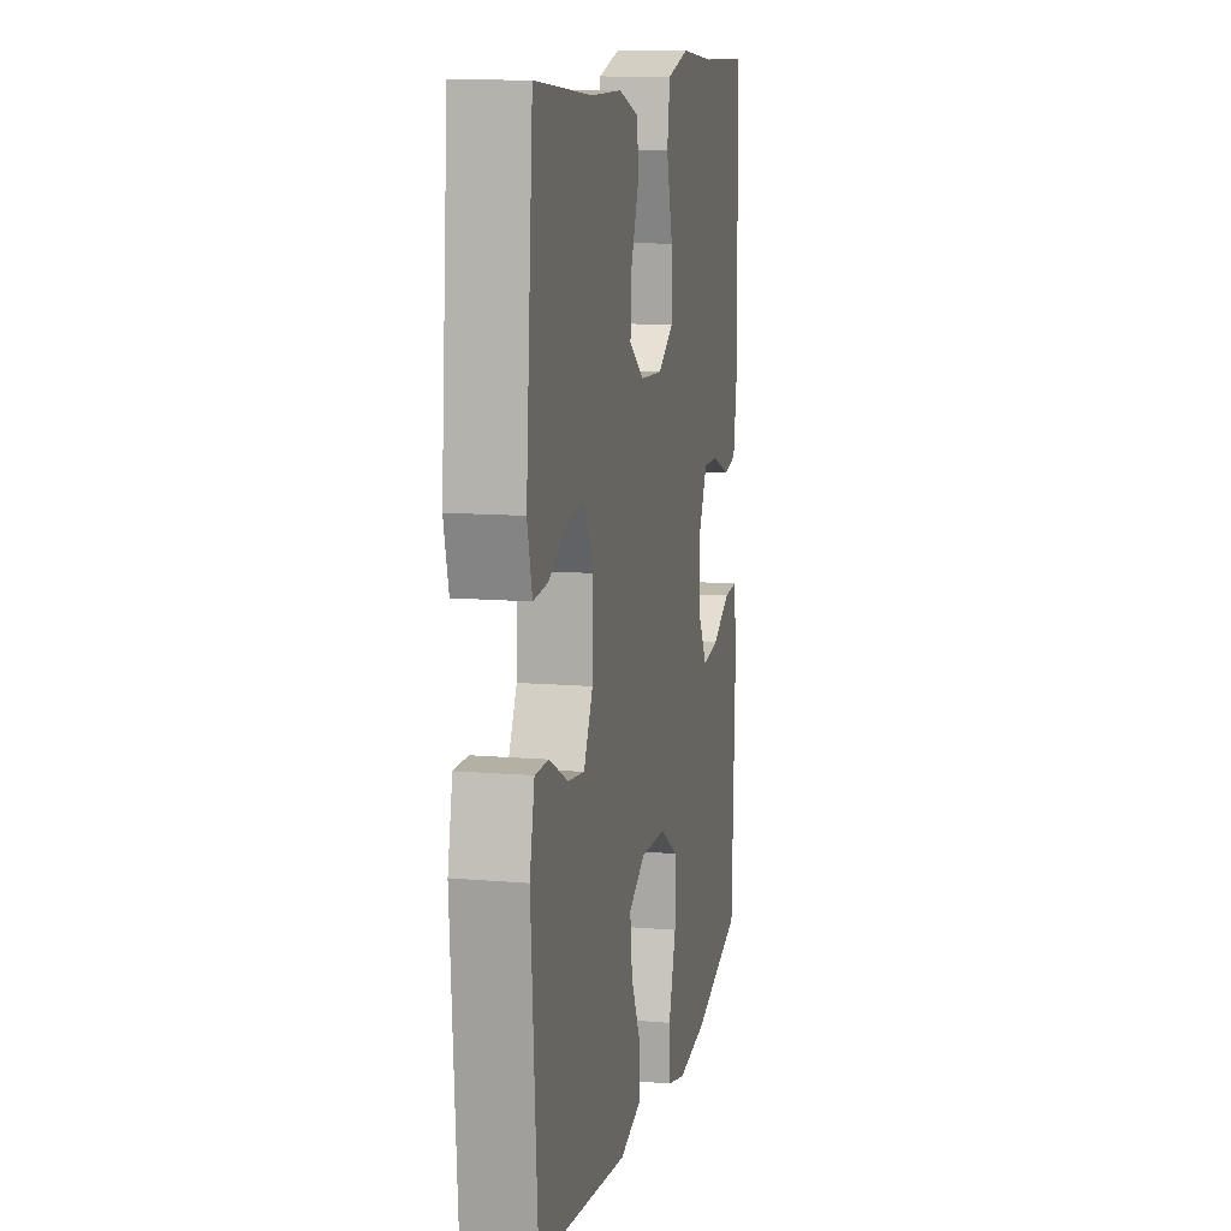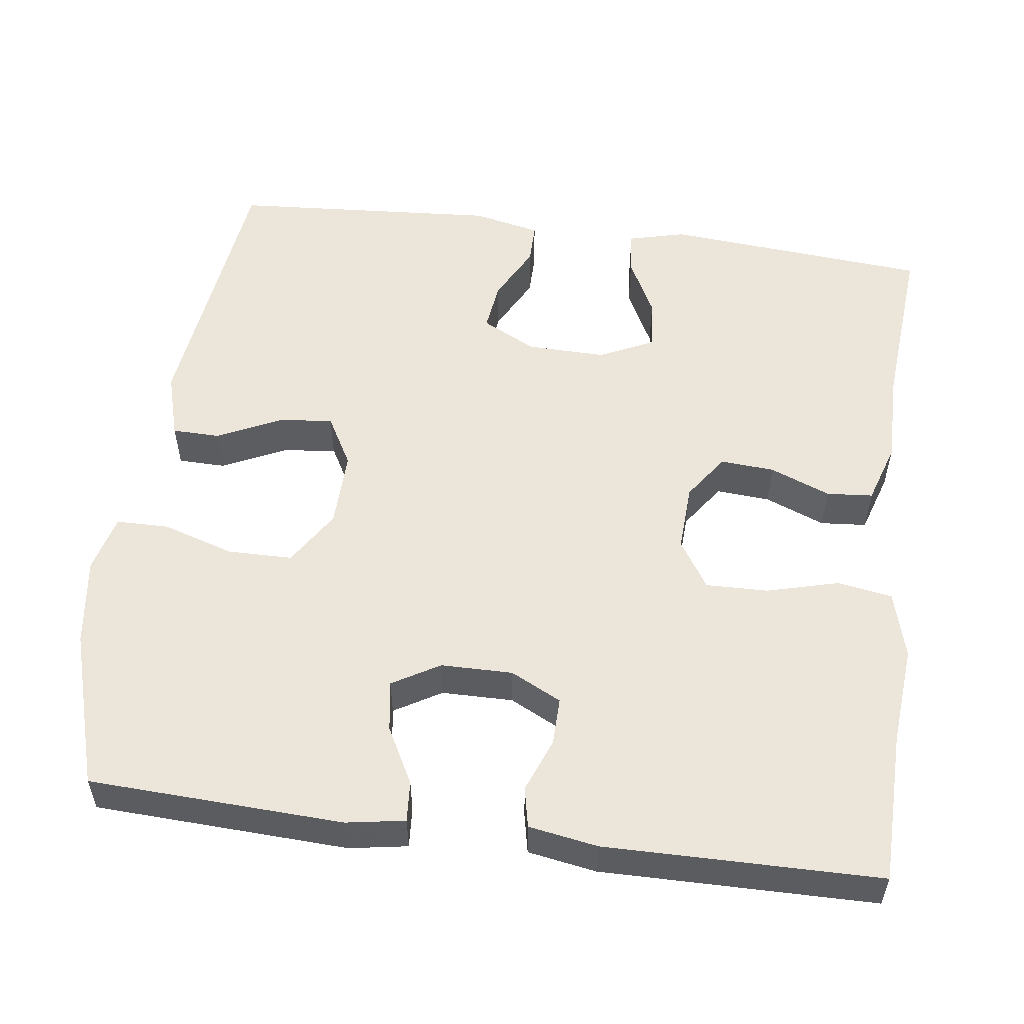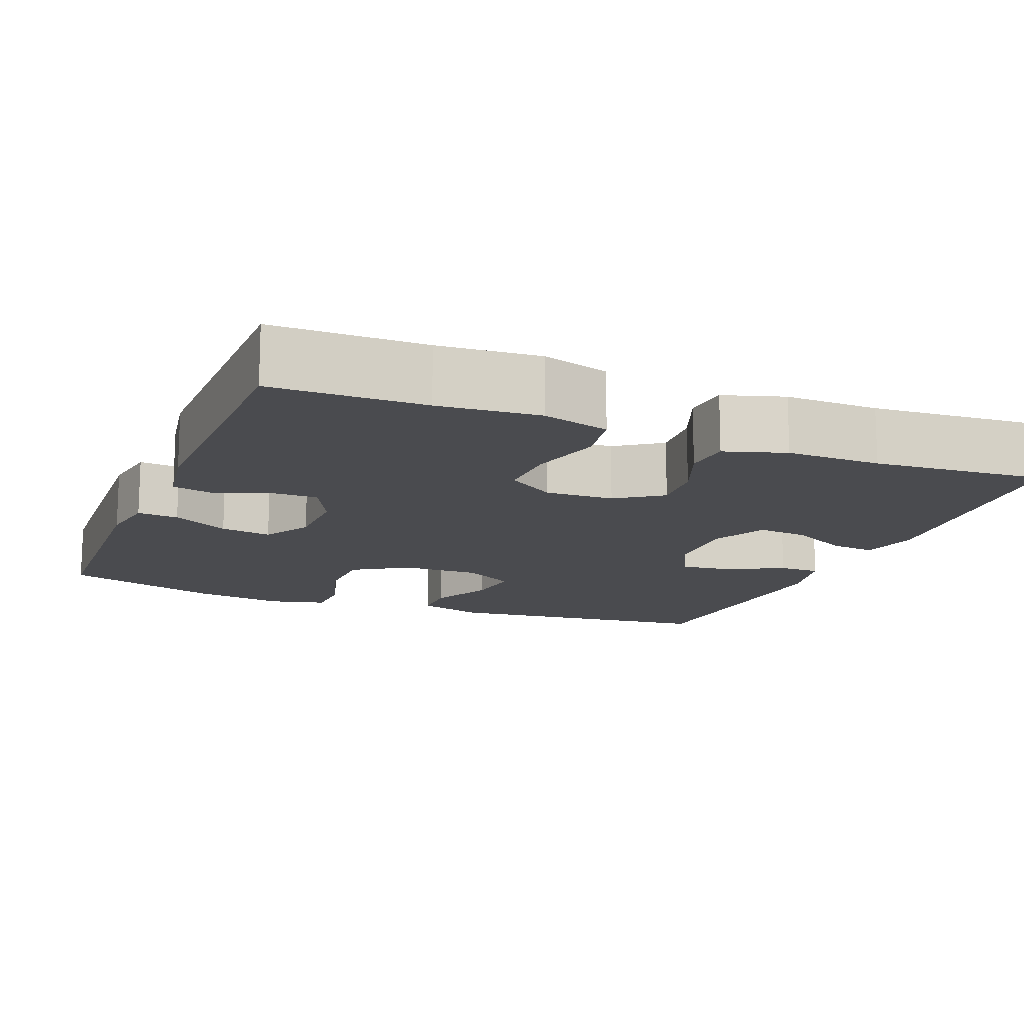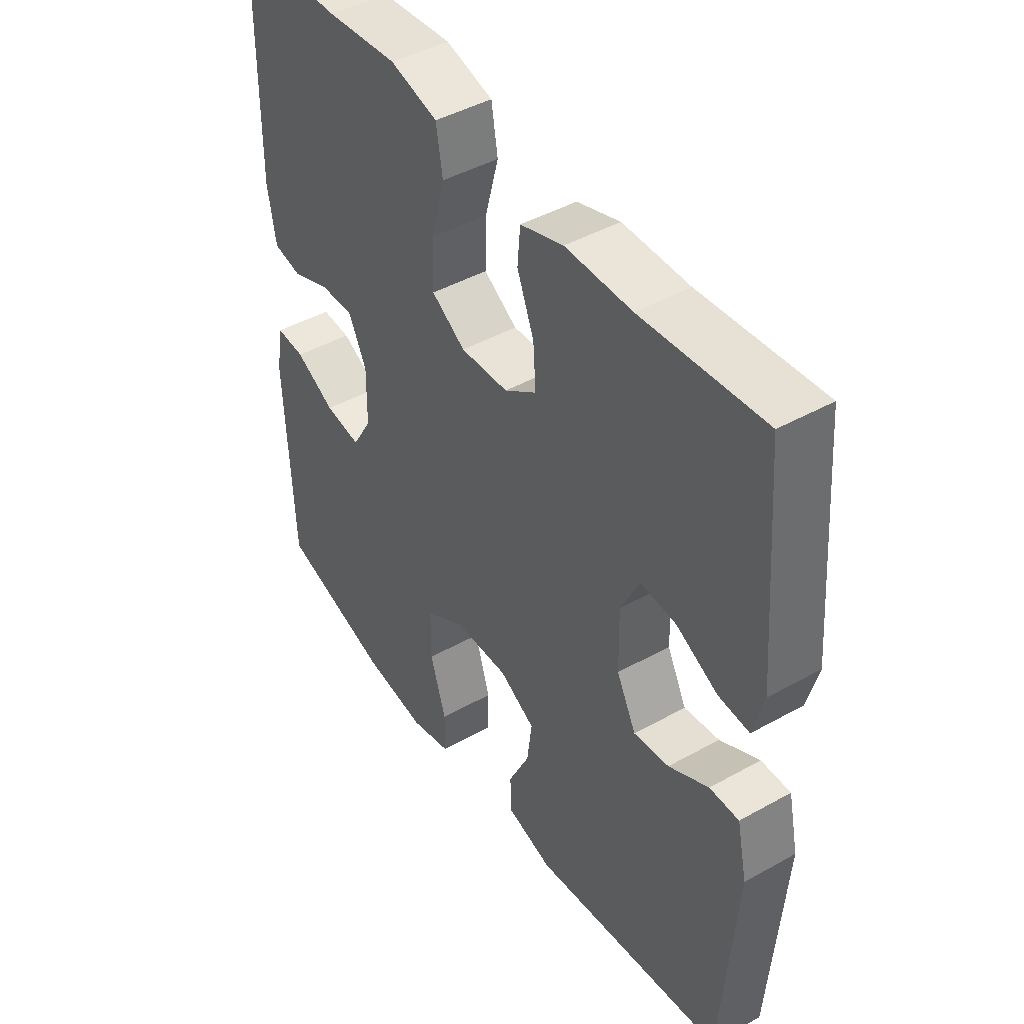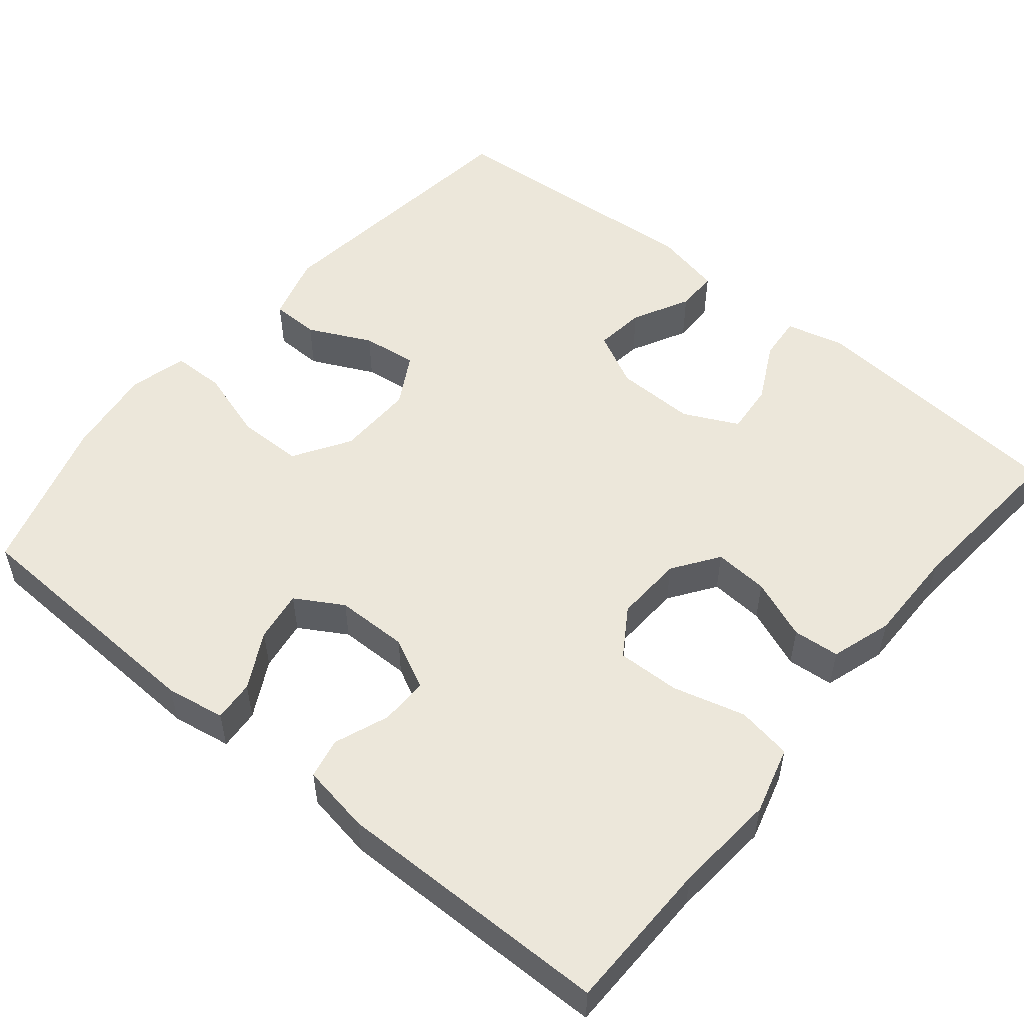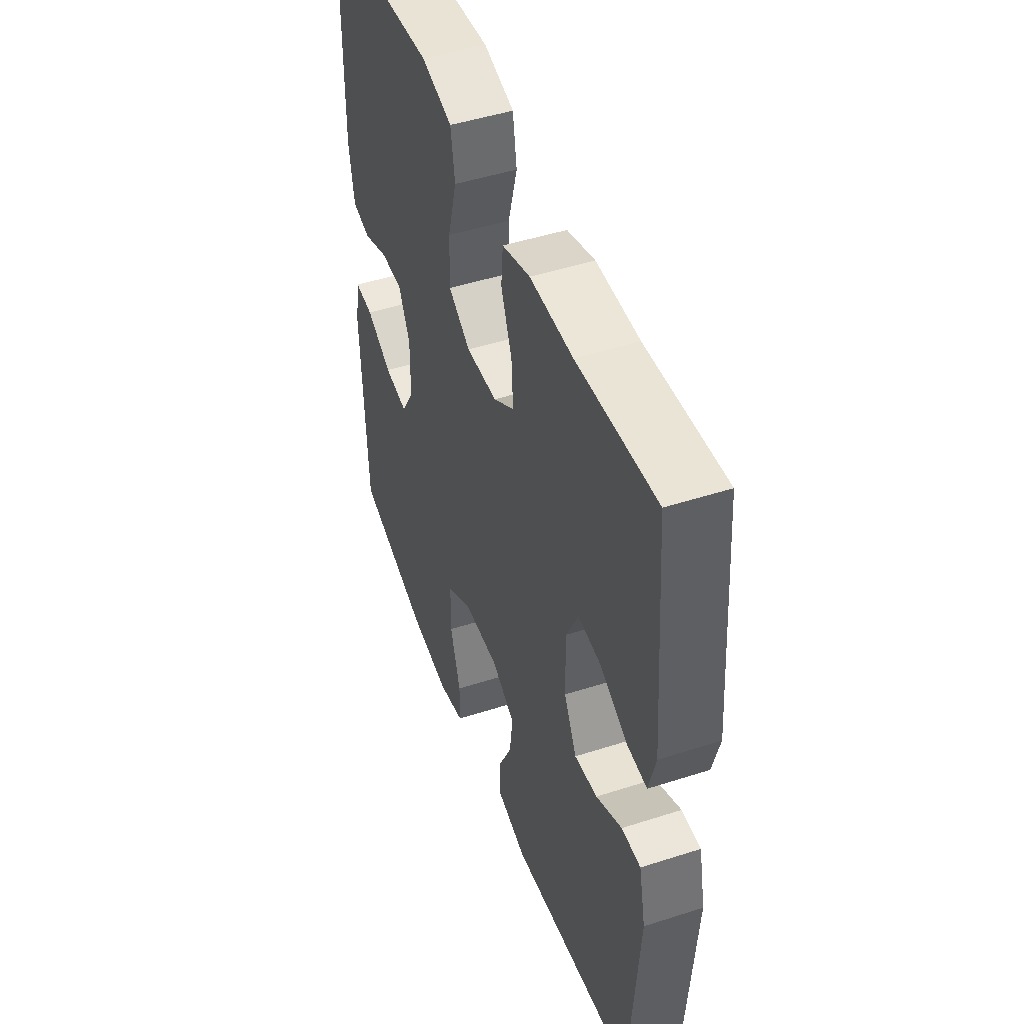
<metadata>
{"format":"obj","ext":"obj","renderer":"f3d","projection":"perspective","resolution":1024,"background":"white","views":[{"elev":11.6,"azim":101.7,"up":"+Z"},{"elev":54.4,"azim":-82.3,"up":"+Y"},{"elev":-14.3,"azim":-22.0,"up":"+Y"},{"elev":44.6,"azim":56.9,"up":"+Z"},{"elev":52.9,"azim":-50.5,"up":"+Y"},{"elev":47.9,"azim":70.1,"up":"+Z"}]}
</metadata>
<code>
v 0.5 0.07 -0.5
v 0.144 0.07 -0.543
v 0.058 0.07 -0.518
v 0.057 0.07 -0.456
v 0.096 0.07 -0.375
v 0.105 0.07 -0.304
v 0.039 0.07 -0.267
v -0.061 0.07 -0.269
v -0.133 0.07 -0.314
v -0.134 0.07 -0.398
v -0.105 0.07 -0.491
v -0.106 0.07 -0.559
v -0.181 0.07 -0.578
v -0.297 0.07 -0.562
v -0.5 0.07 -0.5
v -0.514 0.07 -0.171
v -0.501 0.07 -0.095
v -0.448 0.07 -0.099
v -0.375 0.07 -0.138
v -0.309 0.07 -0.148
v -0.273 0.07 -0.087
v -0.272 0.07 0.006
v -0.305 0.07 0.072
v -0.367 0.07 0.071
v -0.437 0.07 0.044
v -0.489 0.07 0.055
v -0.504 0.07 0.144
v -0.5 0.07 0.5
v -0.304 0.07 0.503
v -0.174 0.07 0.514
v -0.087 0.07 0.49
v -0.075 0.07 0.419
v -0.1 0.07 0.326
v -0.102 0.07 0.245
v -0.04 0.07 0.205
v 0.048 0.07 0.209
v 0.107 0.07 0.25
v 0.102 0.07 0.32
v 0.071 0.07 0.398
v 0.076 0.07 0.458
v 0.155 0.07 0.483
v 0.277 0.07 0.482
v 0.5 0.07 0.5
v 0.528 0.07 0.156
v 0.509 0.07 0.082
v 0.452 0.07 0.087
v 0.376 0.07 0.126
v 0.31 0.07 0.132
v 0.276 0.07 0.062
v 0.278 0.07 -0.041
v 0.314 0.07 -0.111
v 0.379 0.07 -0.103
v 0.452 0.07 -0.065
v 0.506 0.07 -0.065
v 0.525 0.07 -0.152
v 0.5 0 -0.5
v 0.144 0 -0.543
v 0.058 0 -0.518
v 0.057 0 -0.456
v 0.096 0 -0.375
v 0.105 0 -0.304
v 0.039 0 -0.267
v -0.061 0 -0.269
v -0.133 0 -0.314
v -0.134 0 -0.398
v -0.105 0 -0.491
v -0.106 0 -0.559
v -0.181 0 -0.578
v -0.297 0 -0.562
v -0.5 0 -0.5
v -0.514 0 -0.171
v -0.501 0 -0.095
v -0.448 0 -0.099
v -0.375 0 -0.138
v -0.309 0 -0.148
v -0.273 0 -0.087
v -0.272 0 0.006
v -0.305 0 0.072
v -0.367 0 0.071
v -0.437 0 0.044
v -0.489 0 0.055
v -0.504 0 0.144
v -0.5 0 0.5
v -0.304 0 0.503
v -0.174 0 0.514
v -0.087 0 0.49
v -0.075 0 0.419
v -0.1 0 0.326
v -0.102 0 0.245
v -0.04 0 0.205
v 0.048 0 0.209
v 0.107 0 0.25
v 0.102 0 0.32
v 0.071 0 0.398
v 0.076 0 0.458
v 0.155 0 0.483
v 0.277 0 0.482
v 0.5 0 0.5
v 0.528 0 0.156
v 0.509 0 0.082
v 0.452 0 0.087
v 0.376 0 0.126
v 0.31 0 0.132
v 0.276 0 0.062
v 0.278 0 -0.041
v 0.314 0 -0.111
v 0.379 0 -0.103
v 0.452 0 -0.065
v 0.506 0 -0.065
v 0.525 0 -0.152
f 3 4 5
f 2 3 5
f 1 2 5
f 55 1 5
f 54 55 5
f 53 54 5
f 52 53 5
f 51 52 5 6
f 50 51 6 7
f 49 50 7 8
f 48 49 8 9
f 45 46 47
f 44 45 47
f 43 44 47
f 42 43 47
f 42 47 48
f 41 42 48
f 40 41 48
f 39 40 48
f 38 39 48
f 37 38 48
f 36 37 48 9
f 31 32 33
f 30 31 33
f 29 30 33
f 29 33 34
f 28 29 34
f 27 28 34
f 26 27 34
f 25 26 34
f 24 25 34
f 23 24 34 35
f 17 18 19
f 16 17 19
f 15 16 19
f 14 15 19
f 13 14 19
f 12 13 19
f 11 12 19
f 10 11 19
f 9 10 19 20
f 36 9 20 21
f 22 23 35 36
f 21 22 36
f 60 59 58
f 60 58 57
f 60 57 56
f 60 56 110
f 60 110 109
f 60 109 108
f 60 108 107
f 61 60 107 106
f 62 61 106 105
f 63 62 105 104
f 64 63 104 103
f 102 101 100
f 102 100 99
f 102 99 98
f 102 98 97
f 103 102 97
f 103 97 96
f 103 96 95
f 103 95 94
f 103 94 93
f 103 93 92
f 64 103 92 91
f 88 87 86
f 88 86 85
f 88 85 84
f 89 88 84
f 89 84 83
f 89 83 82
f 89 82 81
f 89 81 80
f 89 80 79
f 90 89 79 78
f 74 73 72
f 74 72 71
f 74 71 70
f 74 70 69
f 74 69 68
f 74 68 67
f 74 67 66
f 74 66 65
f 75 74 65 64
f 76 75 64 91
f 91 90 78 77
f 91 77 76
f 1 56 57 2
f 2 57 58 3
f 3 58 59 4
f 4 59 60 5
f 5 60 61 6
f 6 61 62 7
f 7 62 63 8
f 8 63 64 9
f 9 64 65 10
f 10 65 66 11
f 11 66 67 12
f 12 67 68 13
f 13 68 69 14
f 14 69 70 15
f 15 70 71 16
f 16 71 72 17
f 17 72 73 18
f 18 73 74 19
f 19 74 75 20
f 20 75 76 21
f 21 76 77 22
f 22 77 78 23
f 23 78 79 24
f 24 79 80 25
f 25 80 81 26
f 26 81 82 27
f 27 82 83 28
f 28 83 84 29
f 29 84 85 30
f 30 85 86 31
f 31 86 87 32
f 32 87 88 33
f 33 88 89 34
f 34 89 90 35
f 35 90 91 36
f 36 91 92 37
f 37 92 93 38
f 38 93 94 39
f 39 94 95 40
f 40 95 96 41
f 41 96 97 42
f 42 97 98 43
f 43 98 99 44
f 44 99 100 45
f 45 100 101 46
f 46 101 102 47
f 47 102 103 48
f 48 103 104 49
f 49 104 105 50
f 50 105 106 51
f 51 106 107 52
f 52 107 108 53
f 53 108 109 54
f 54 109 110 55
f 55 110 56 1

</code>
